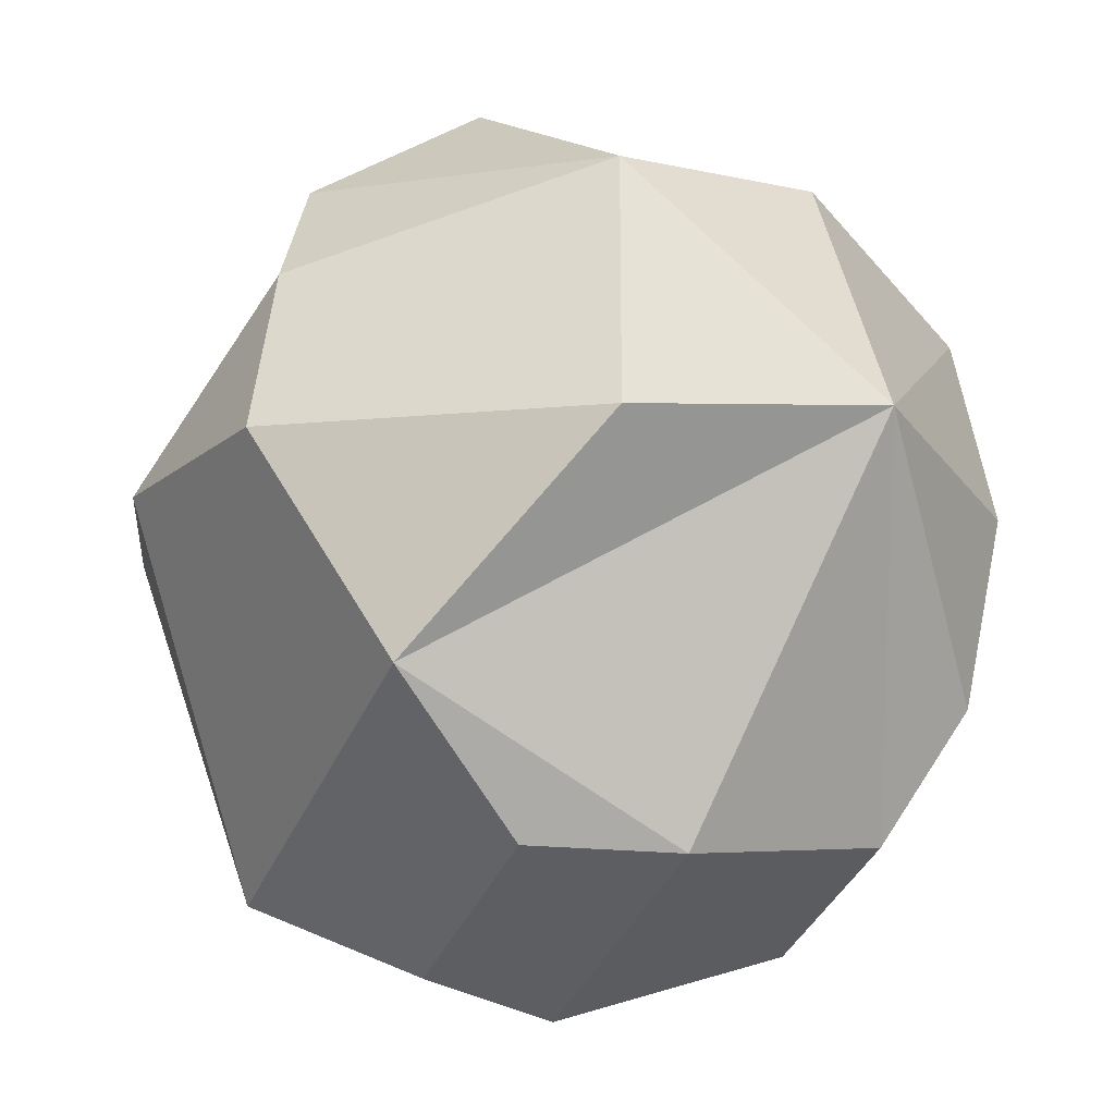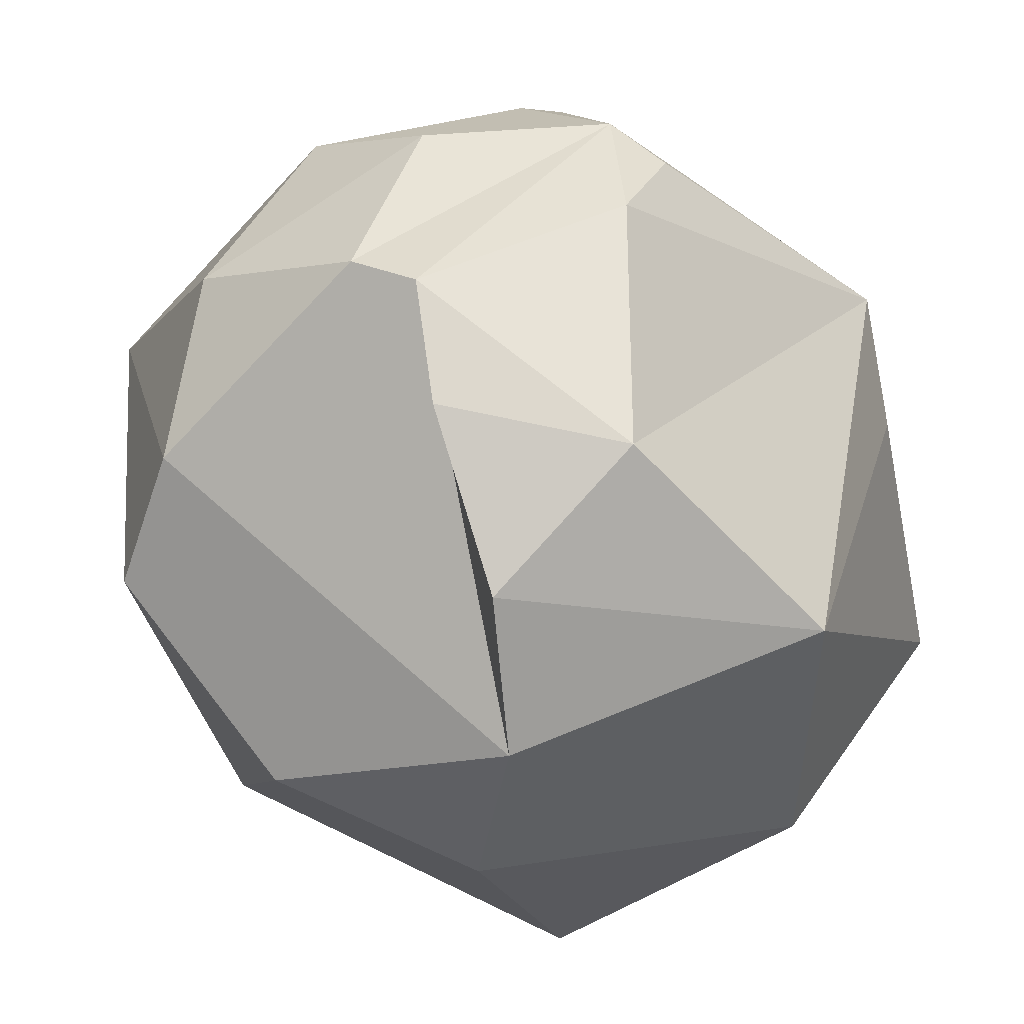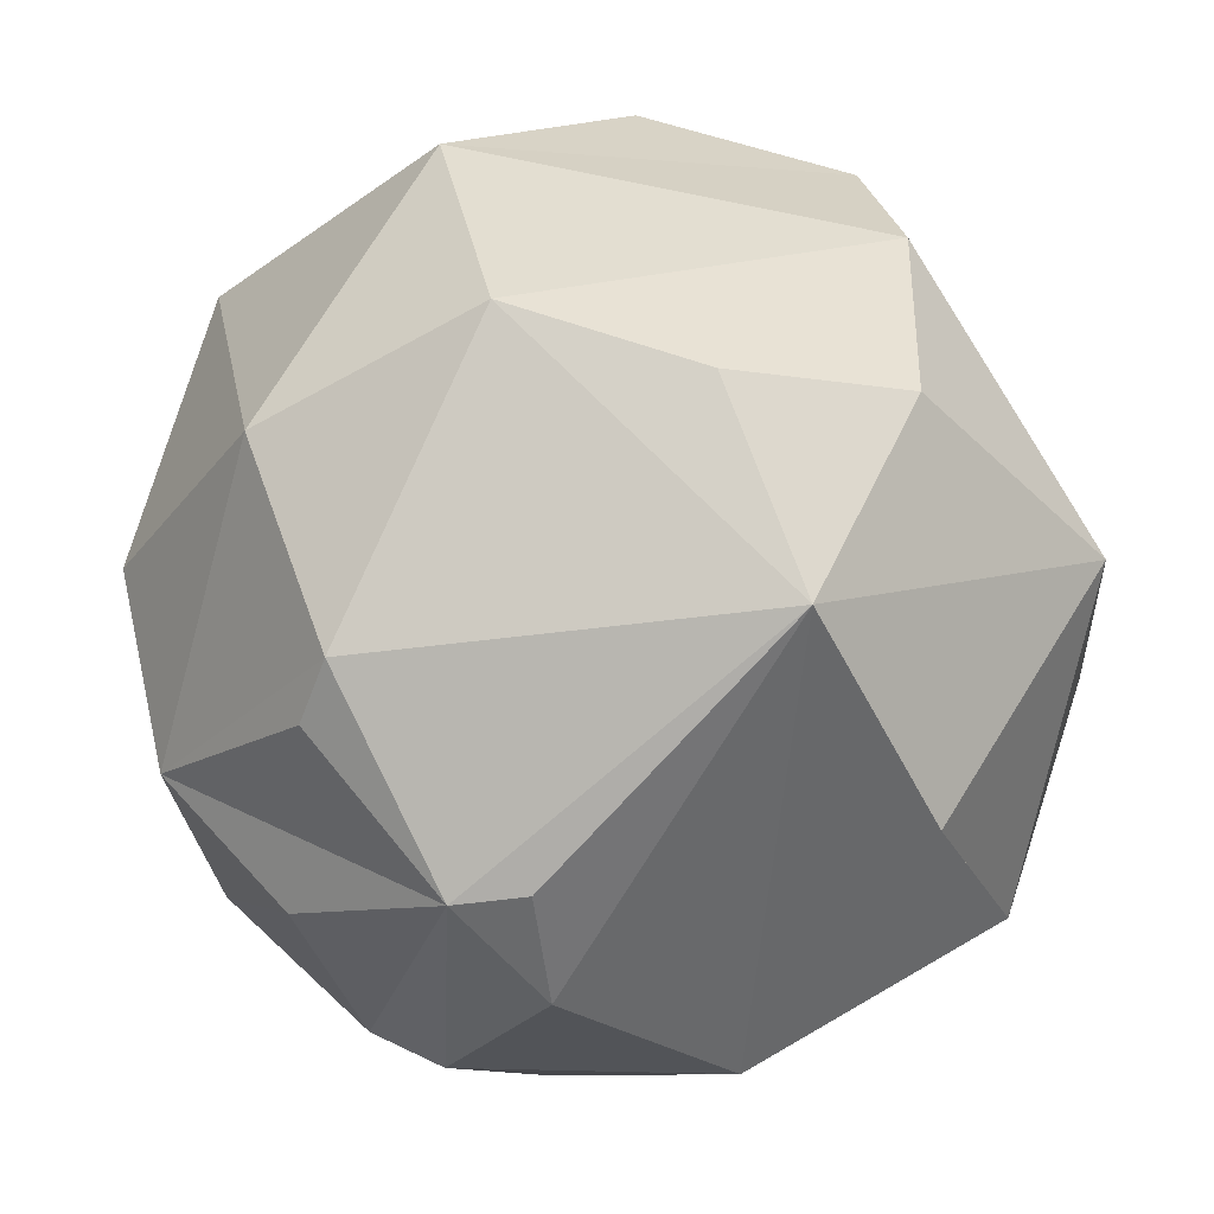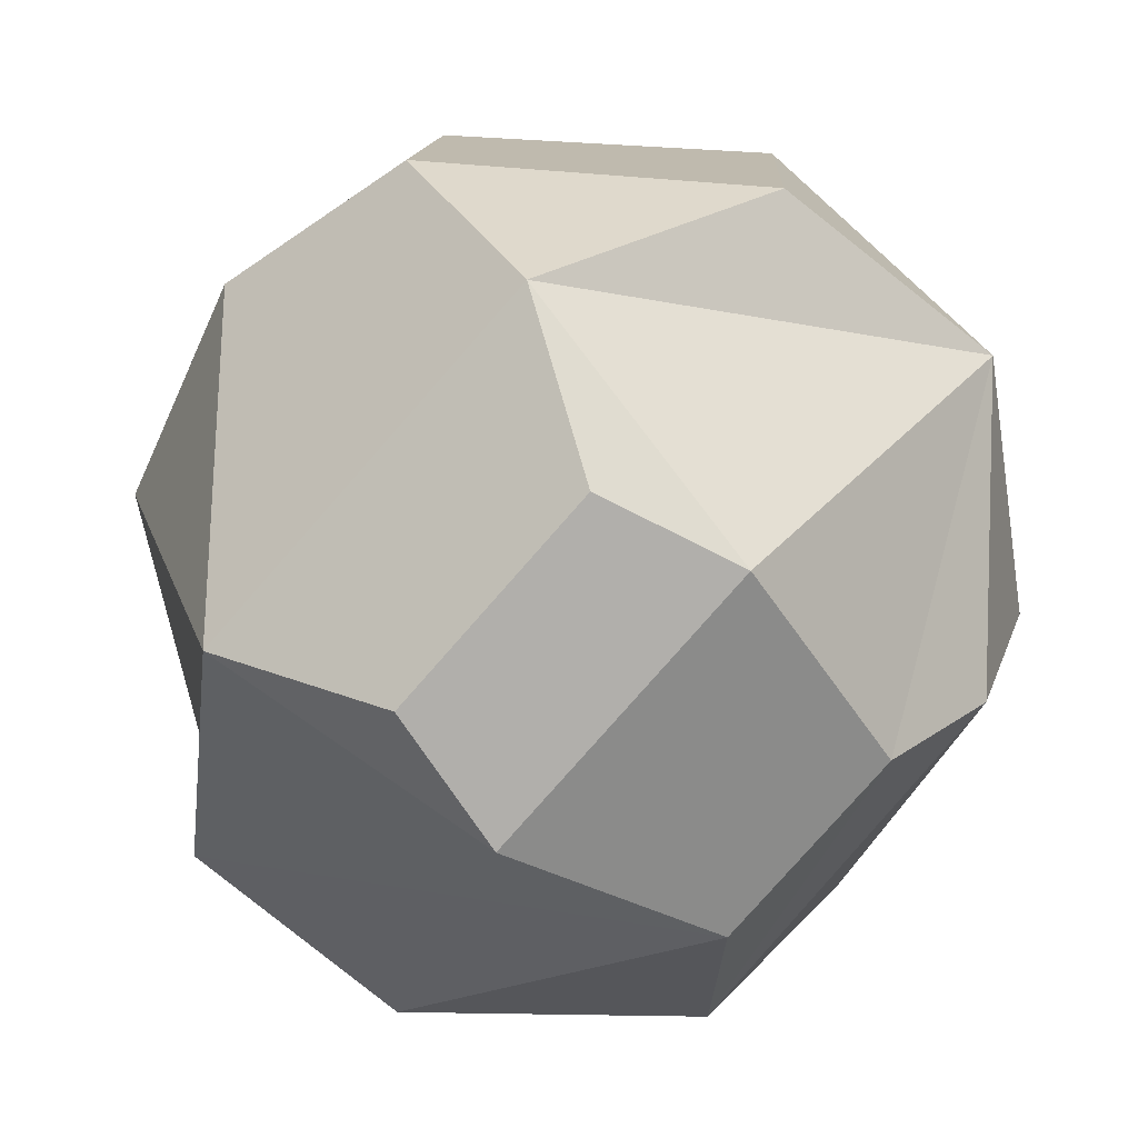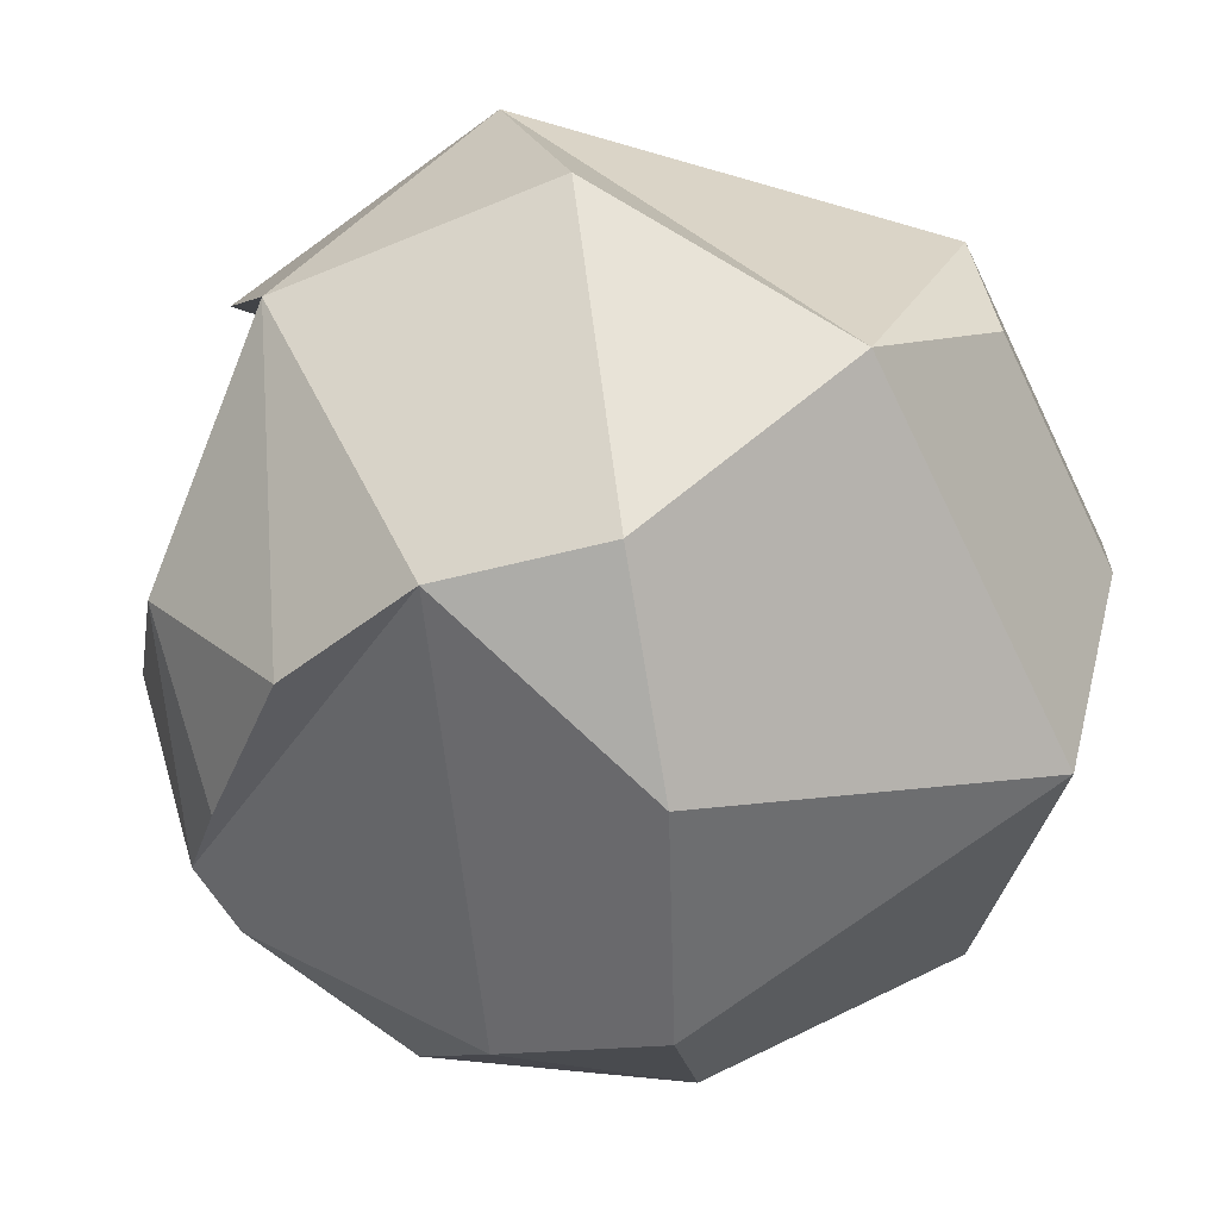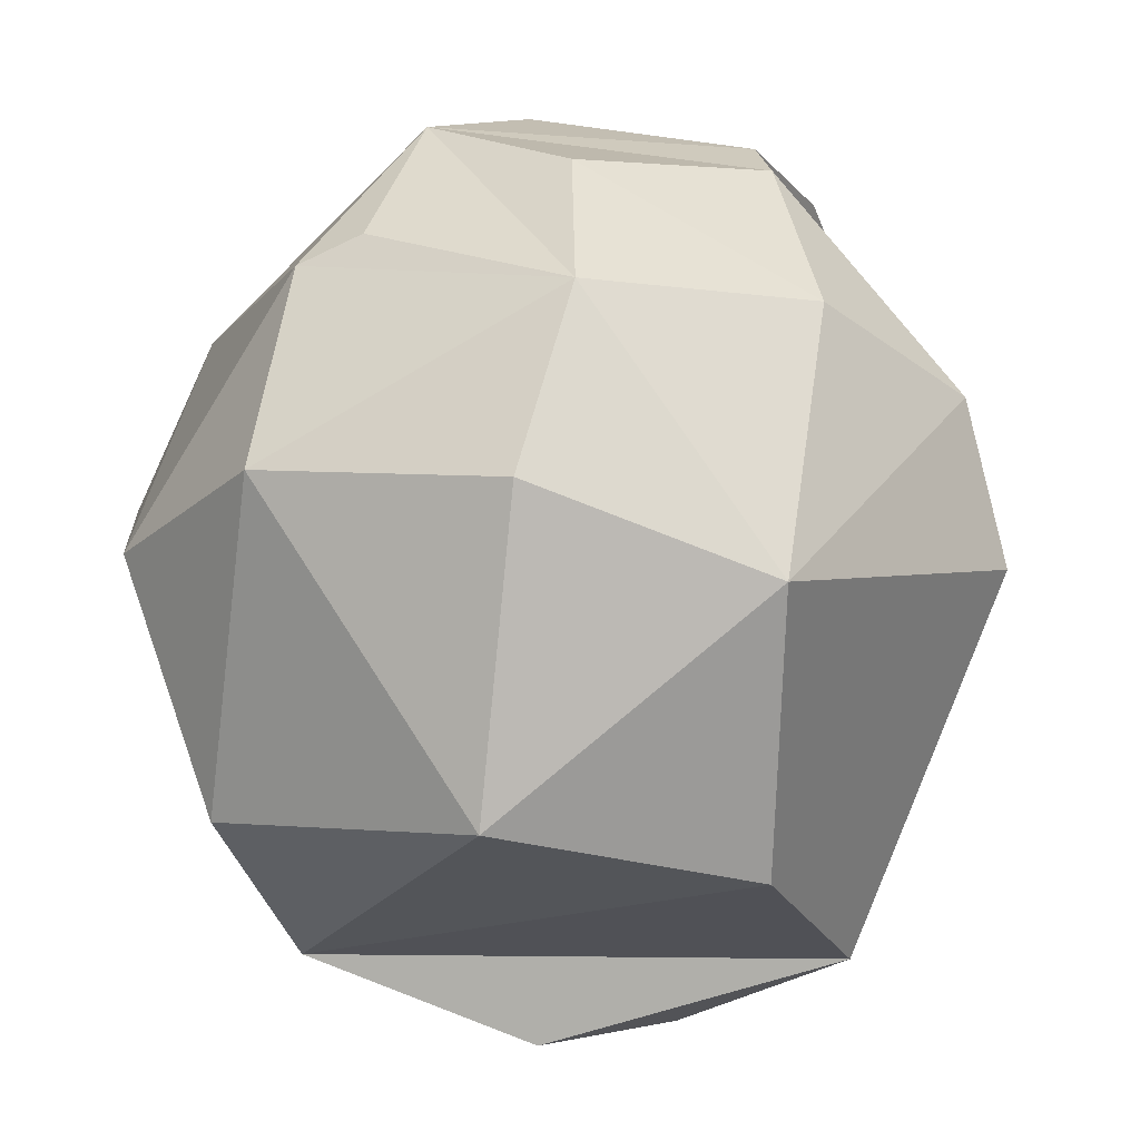
<metadata>
{"format":"obj","ext":"obj","renderer":"f3d","projection":"perspective","resolution":1024,"background":"white","views":[{"elev":-38.0,"azim":-111.6,"up":"+Y"},{"elev":38.7,"azim":-147.0,"up":"+Y"},{"elev":51.1,"azim":-158.2,"up":"+Z"},{"elev":-78.9,"azim":-131.2,"up":"+Y"},{"elev":-65.4,"azim":-64.3,"up":"+Z"},{"elev":17.2,"azim":80.2,"up":"+Y"}]}
</metadata>
<code>
o Sphere
v -0.000937 -0.002439 0.000334
v -0.002476 -0.000512 0.000868
v -0.00124 -0.001905 -0.00137
v -0.000698 0.002496 0.000101
v -0.000198 0.002544 0.000743
v -4.6e-05 0.002398 -0.00105
v 0.00124 -0.001905 -0.00137
v -0.001191 -0.0006 -0.0022
v 0 -0.000257 -0.00251
v -0.001465 0.001861 -0.001065
v -0.002402 -0.000912 -0.000621
v -0.001129 0.001243 -0.001938
v -0.000458 0.001997 -0.0015
v -0.001361 0.000349 -0.002135
v 0.001361 0.000349 -0.002135
v 0.001129 0.001243 -0.001938
v -0.000721 -0.002456 -0.000505
v 0.000401 0.002352 -0.001041
v 0.000721 -0.002456 -0.000505
v 0.0025 0.000713 -0.00065
v 0.002402 -0.000912 -0.000621
v 0.001465 0.001861 -0.001065
v -0.001508 -0.000205 0.002027
v -0.001102 -0.001244 0.001951
v 0.00044 0.000401 0.00249
v -0.000662 0.000324 0.002378
v 0.000698 0.002496 0.000101
v -0.0025 0.000713 -0.00065
v 0.0016 0.002058 0.00024
v 0.000937 -0.002439 0.000334
v 0.000621 -0.001922 0.001613
v 0.002476 -0.000512 0.000868
v 0.00219 0.001216 0.000643
v 0.001432 0.001105 0.001888
v 0.000634 0.00197 0.001543
v 0.001263 -0.000841 0.002115
v -0.000621 -0.001922 0.001613
v -0.001432 0.001105 0.001888
v -0.000557 0.002374 0.000784
v -0.00219 0.001216 0.000643
v 0.000714 0.002143 0.001195
f 1 2 3
f 4 5 6
f 7 3 8 9
f 4 6 10
f 3 11 8
f 12 10 13
f 12 13 6 14
f 15 9 14 16
f 17 3 7
f 6 5 18
f 14 6 18 16
f 9 15 7
f 1 17 19
f 7 15 20 21
f 16 18 22
f 15 16 20
f 23 24 25 26
f 18 27 22
f 11 28 14 8
f 16 22 20
f 18 5 27
f 22 29 20
f 30 7 31
f 21 32 31
f 27 5 29
f 32 33 34
f 34 29 35
f 1 19 30
f 31 32 36
f 34 25 36
f 1 31 37
f 26 38 23
f 38 39 4
f 2 28 11
f 2 40 28
f 3 2 11
f 28 38 10
f 1 3 17
f 10 38 4
f 28 10 12
f 14 28 12
f 10 6 13
f 8 14 9
f 17 7 19
f 29 22 27
f 30 19 7
f 7 21 31
f 21 20 32
f 33 20 29
f 32 20 33
f 34 33 29
f 36 32 34
f 29 5 41
f 35 29 41
f 1 30 31
f 36 25 24
f 41 5 35
f 37 36 24
f 31 36 37
f 25 34 35
f 38 35 5
f 25 35 38
f 26 25 38
f 39 5 4
f 37 24 2
f 1 37 2
f 2 23 38
f 24 23 2
f 5 39 38
f 2 38 40
f 28 40 38

</code>
